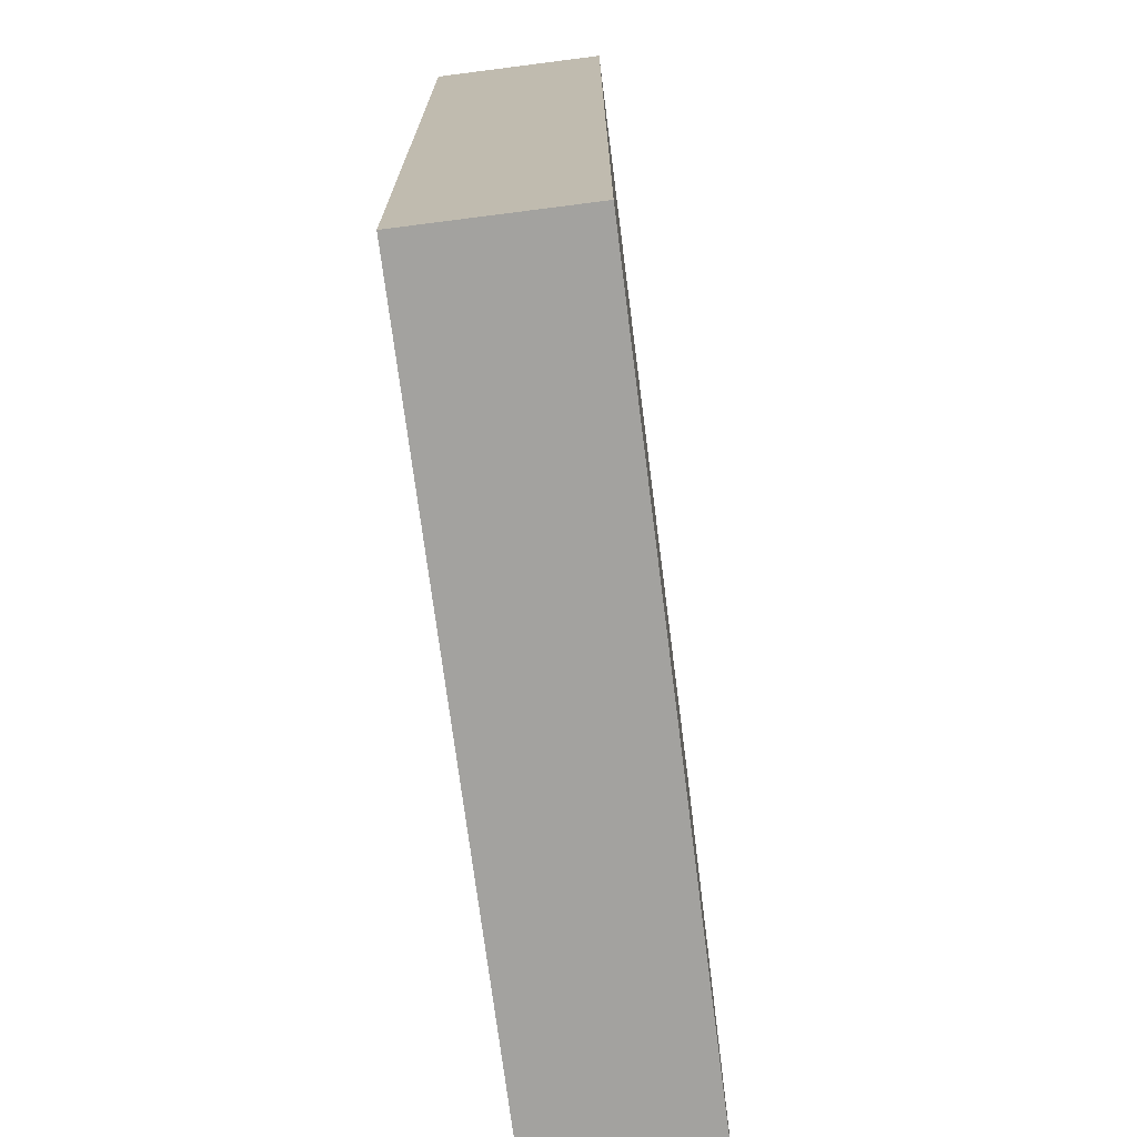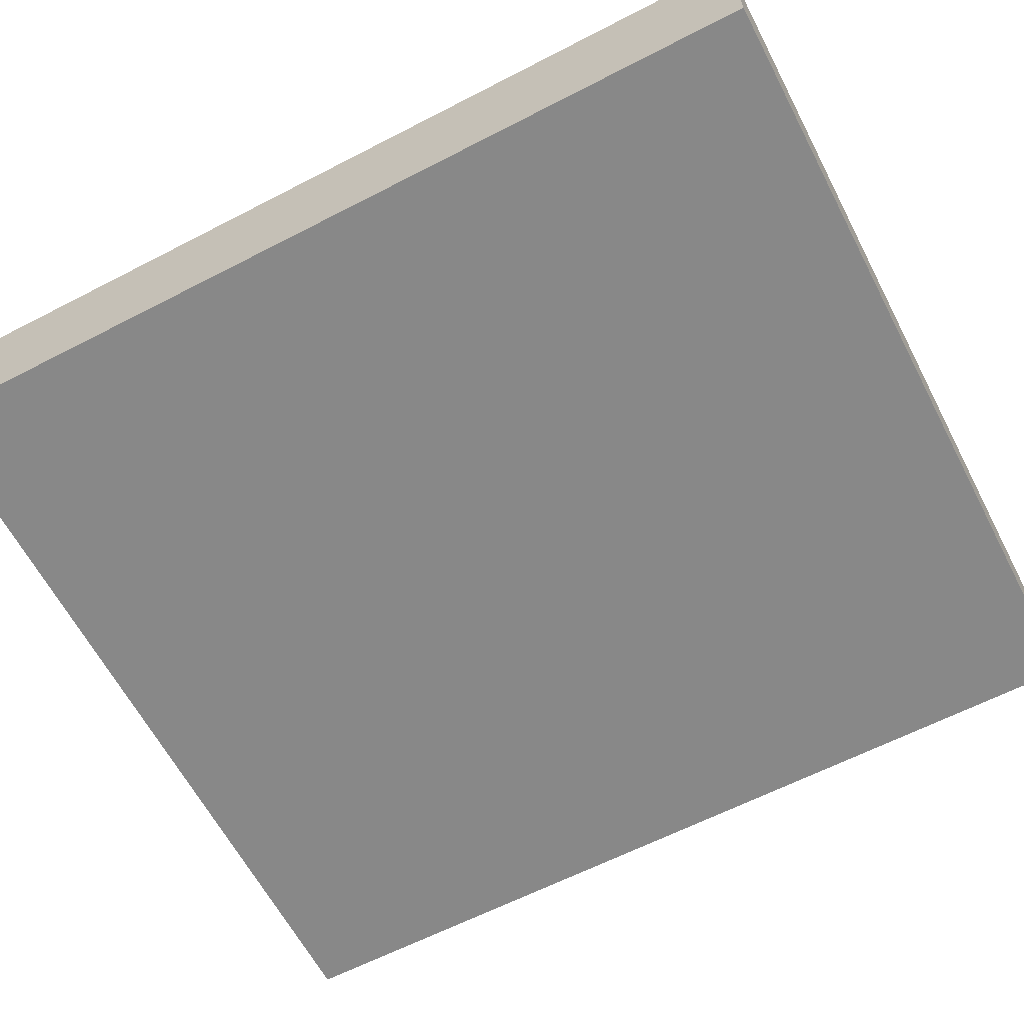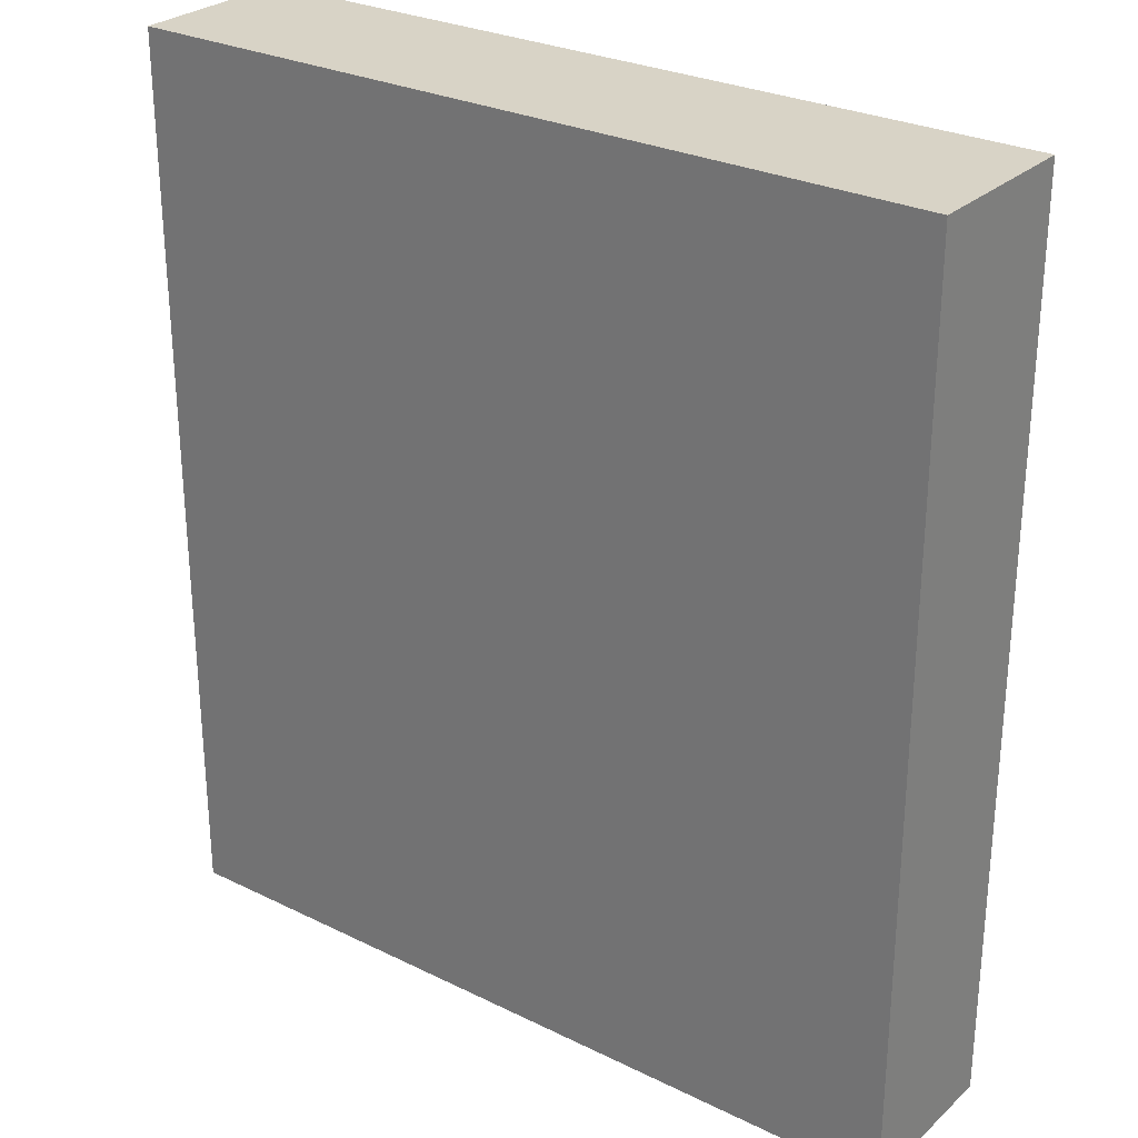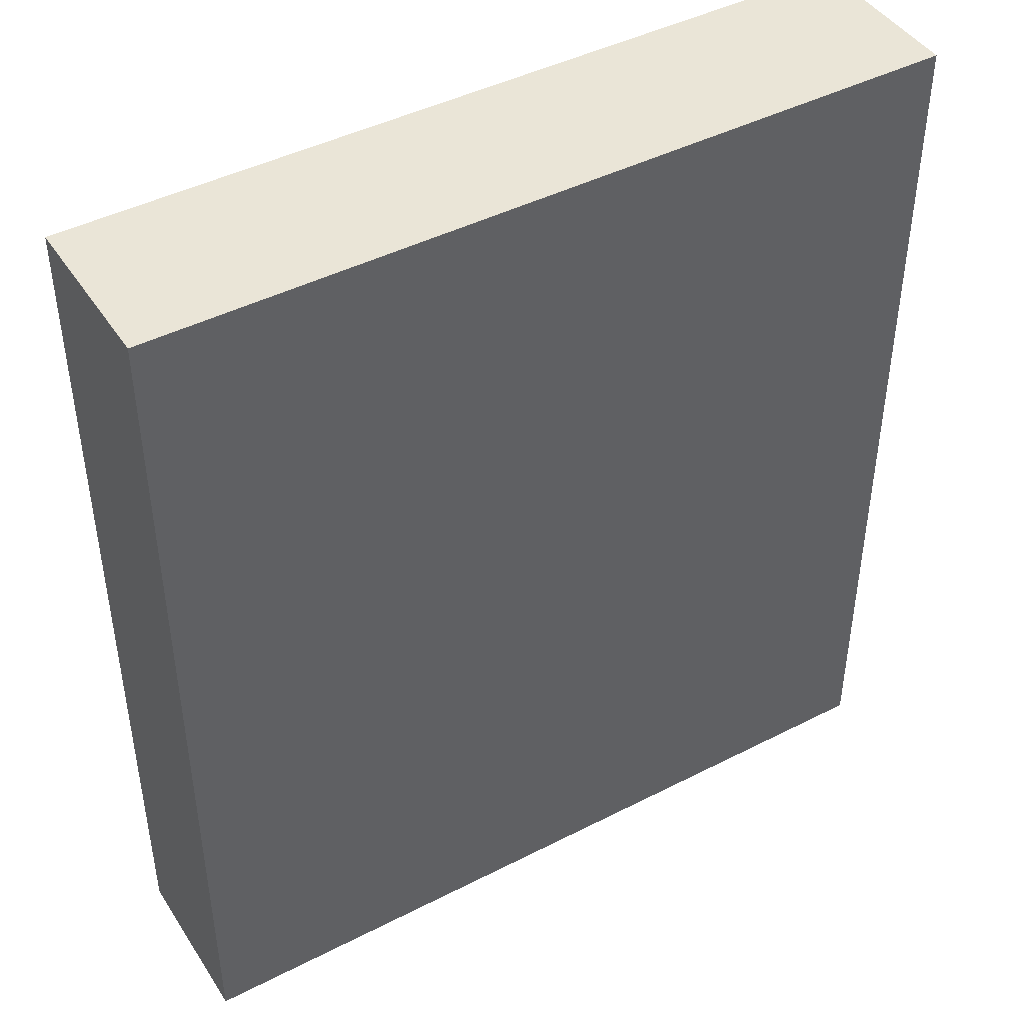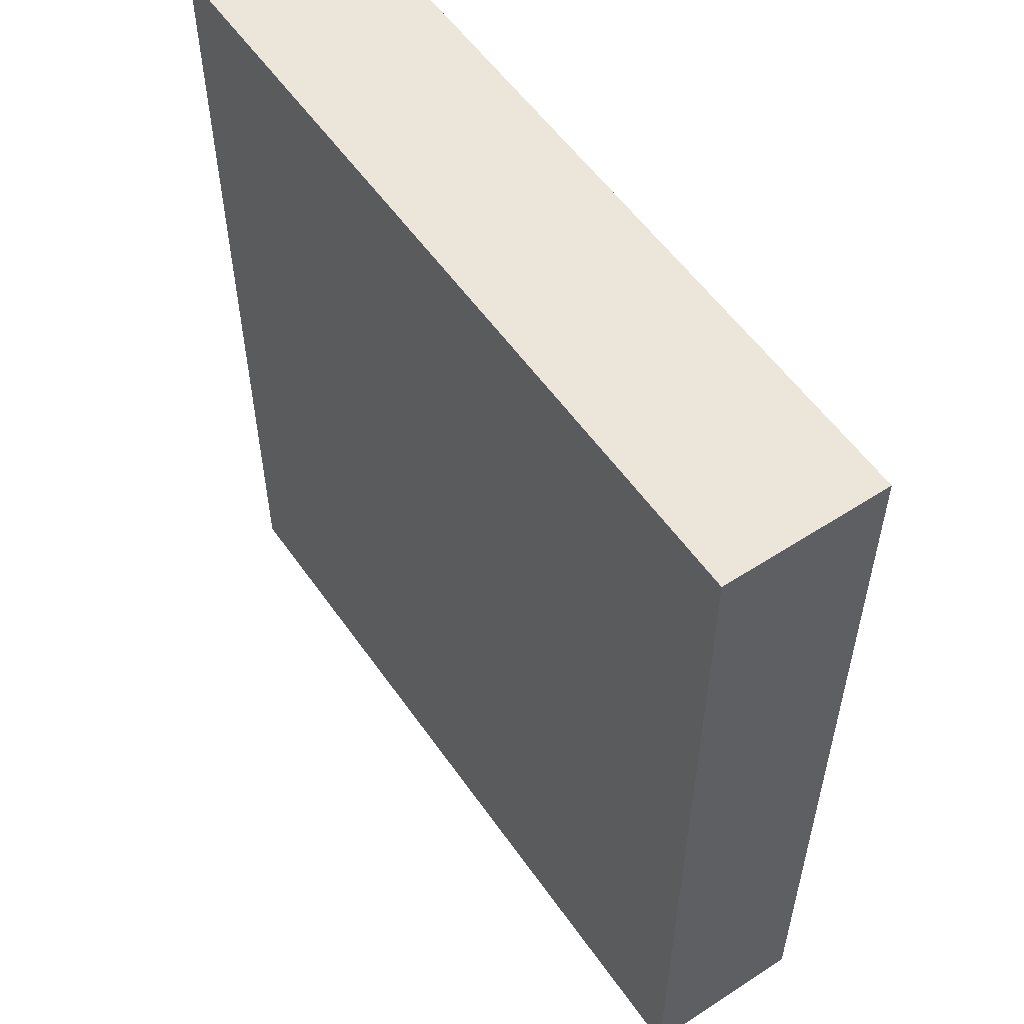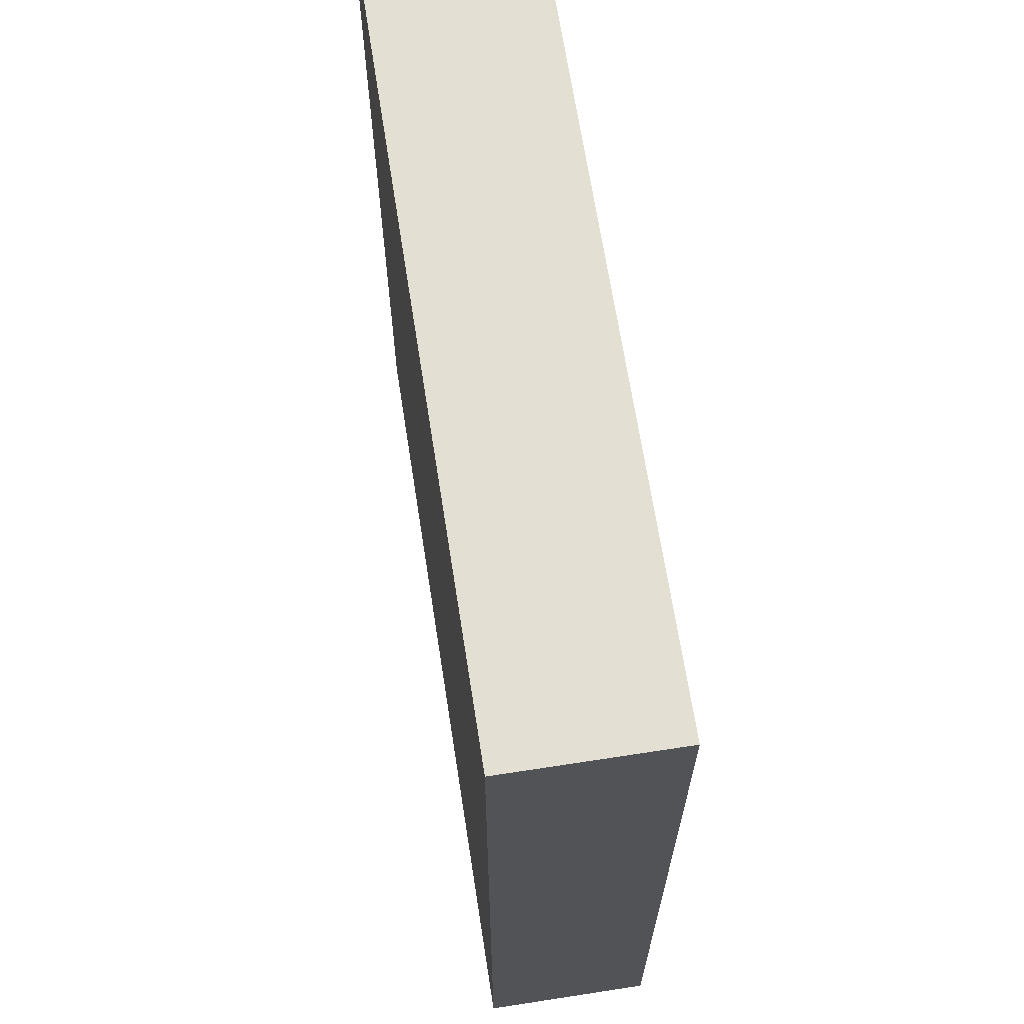
<metadata>
{"format":"obj","ext":"obj","renderer":"f3d","projection":"perspective","resolution":1024,"background":"white","views":[{"elev":-72.6,"azim":-82.7,"up":"+Y"},{"elev":-62.8,"azim":-62.4,"up":"+Z"},{"elev":27.9,"azim":-143.3,"up":"+Y"},{"elev":44.3,"azim":-30.9,"up":"+Y"},{"elev":55.5,"azim":-124.4,"up":"+Y"},{"elev":67.0,"azim":81.2,"up":"+Y"}]}
</metadata>
<code>
g pb_Mesh541910
v -0 0 0
v -3.469 0 0
v -0 3.889 0
v -3.469 3.889 0
v -3.469 0 0
v -3.469 0 -0.7173
v -3.469 3.889 0
v -3.469 3.889 -0.7173
v -3.469 0 -0.7173
v -0 0 -0.7173
v -3.469 3.889 -0.7173
v -0 3.889 -0.7173
v -0 0 -0.7173
v -0 0 0
v -0 3.889 -0.7173
v -0 3.889 0
v -0 3.889 0
v -3.469 3.889 0
v -0 3.889 -0.7173
v -3.469 3.889 -0.7173
v -0 0 -0.7173
v -3.469 0 -0.7173
v -0 0 0
v -3.469 0 0
g pb_Mesh541910_0
f 3 2 1
f 3 4 2
f 7 6 5
f 7 8 6
f 11 10 9
f 11 12 10
f 15 14 13
f 15 16 14
f 19 18 17
f 19 20 18
f 23 22 21
f 23 24 22

</code>
